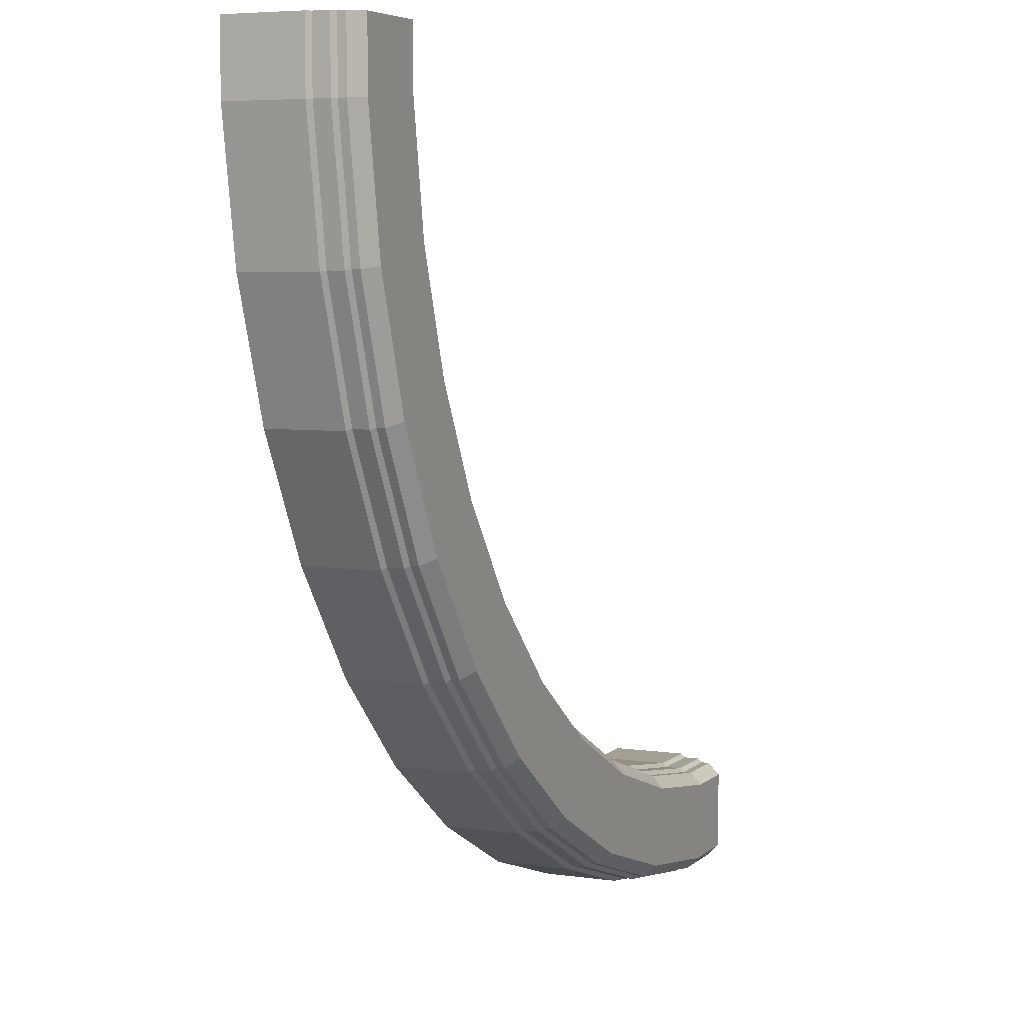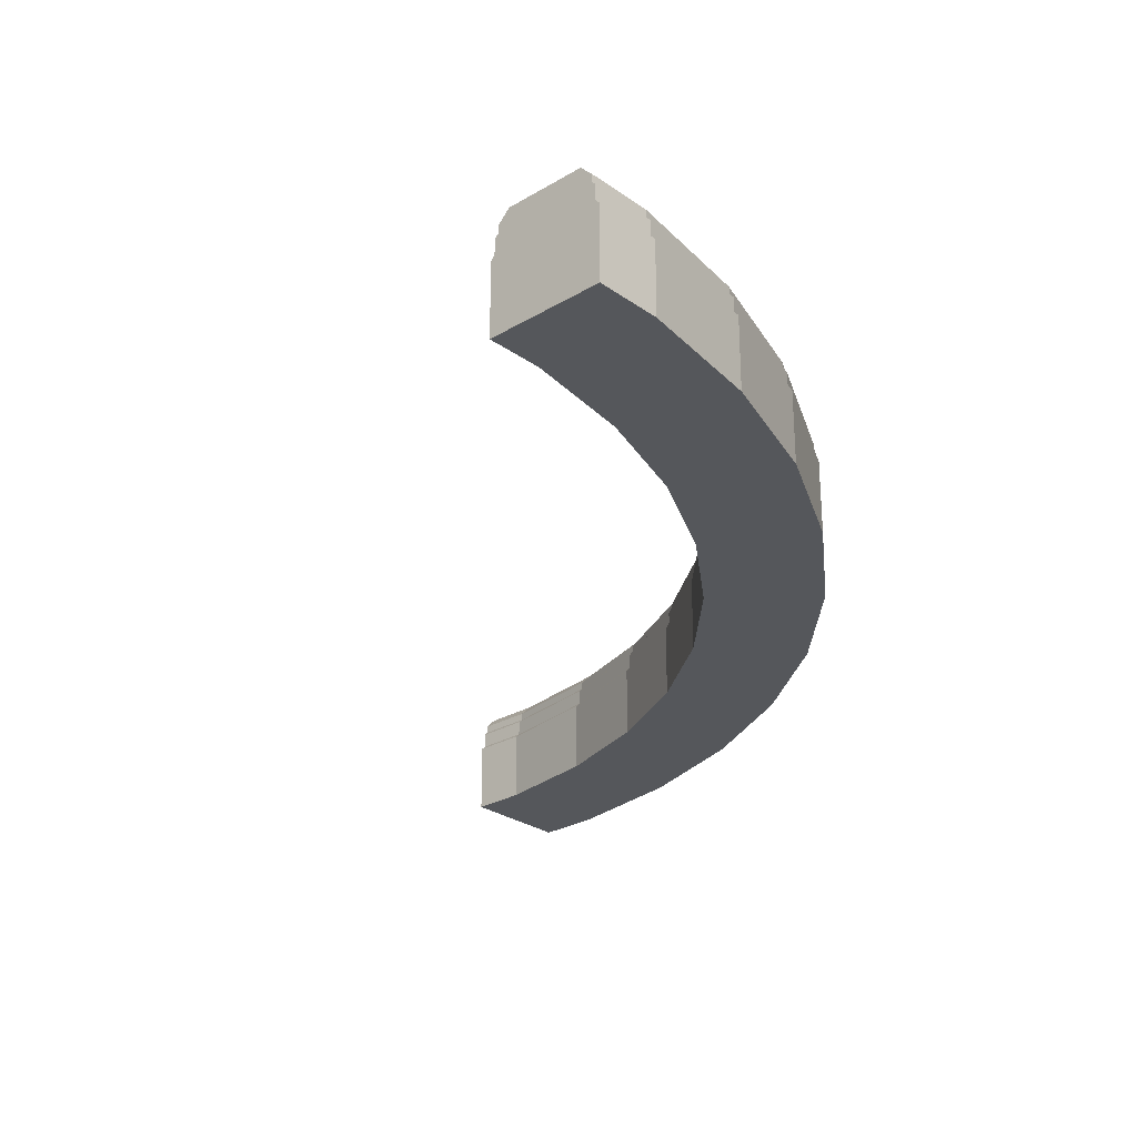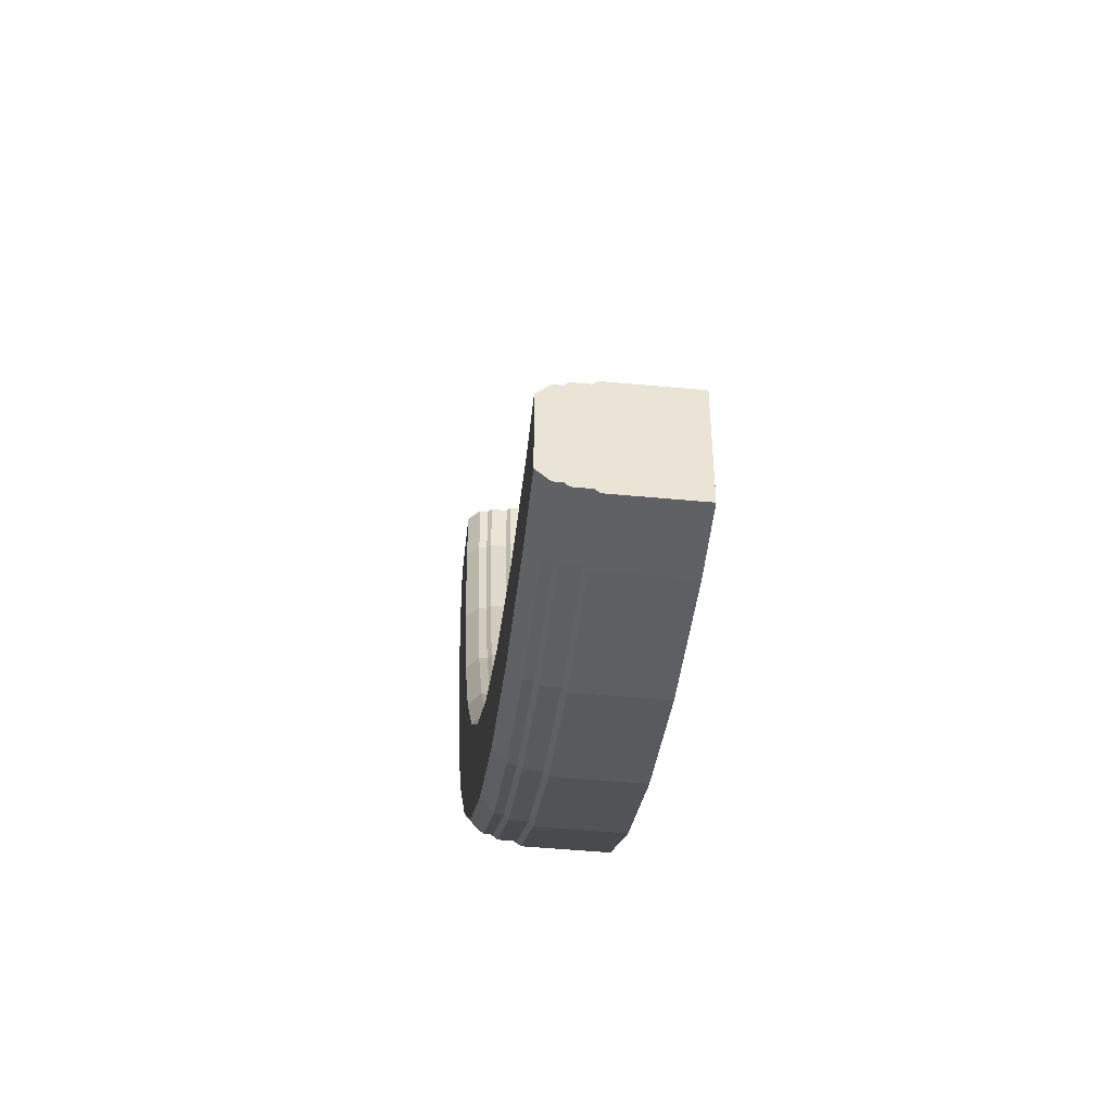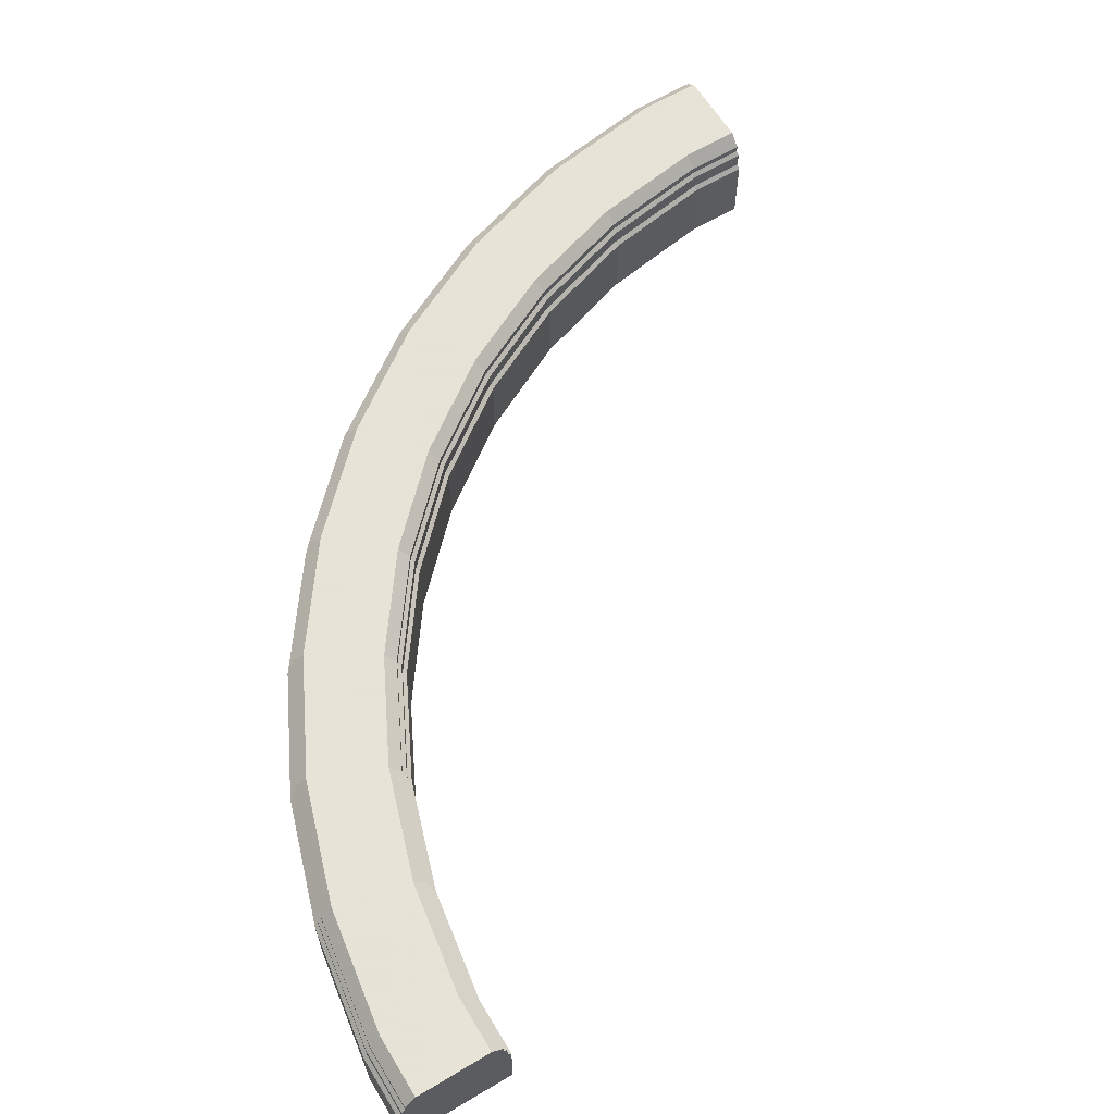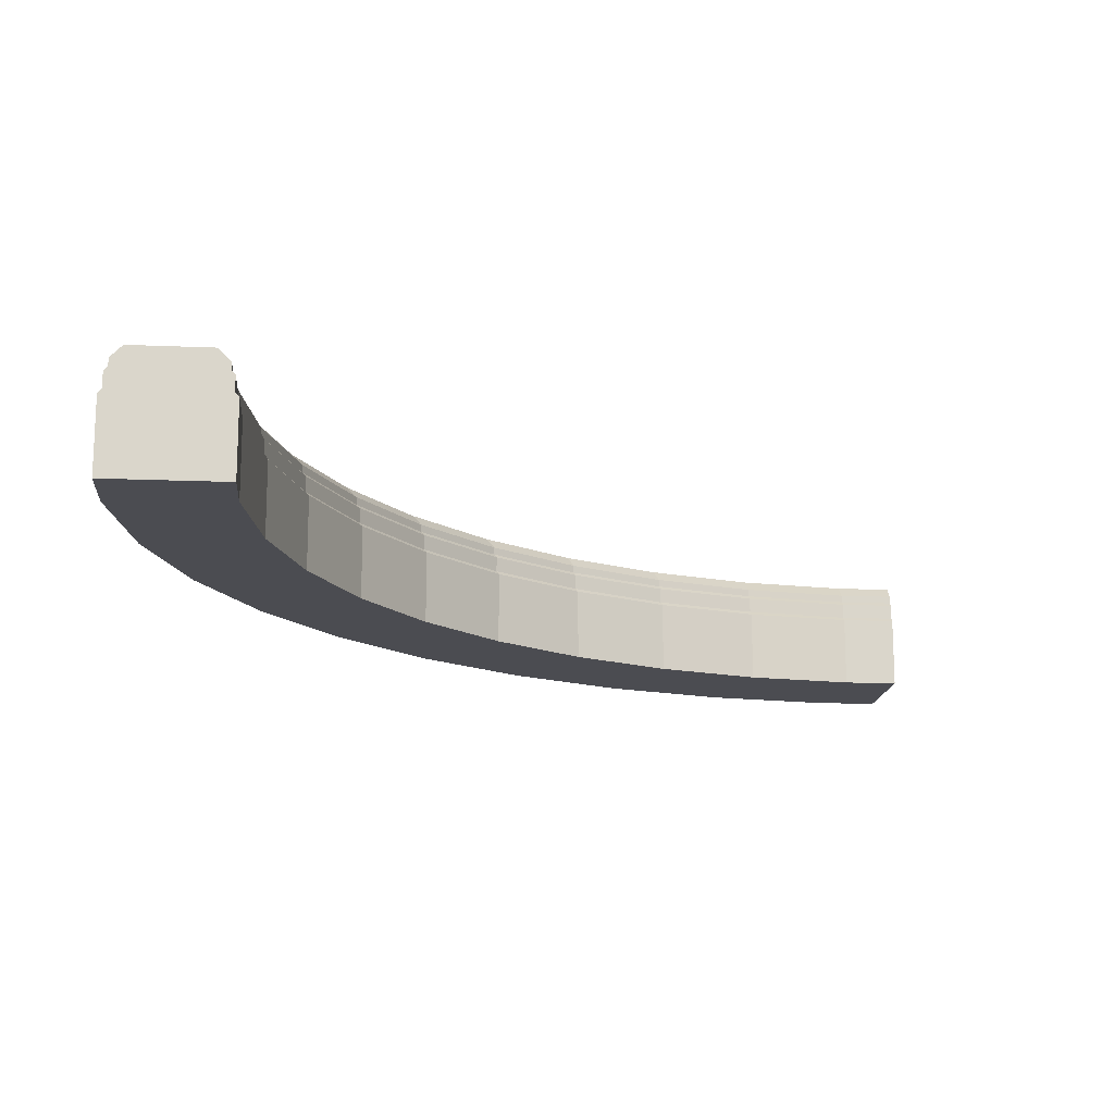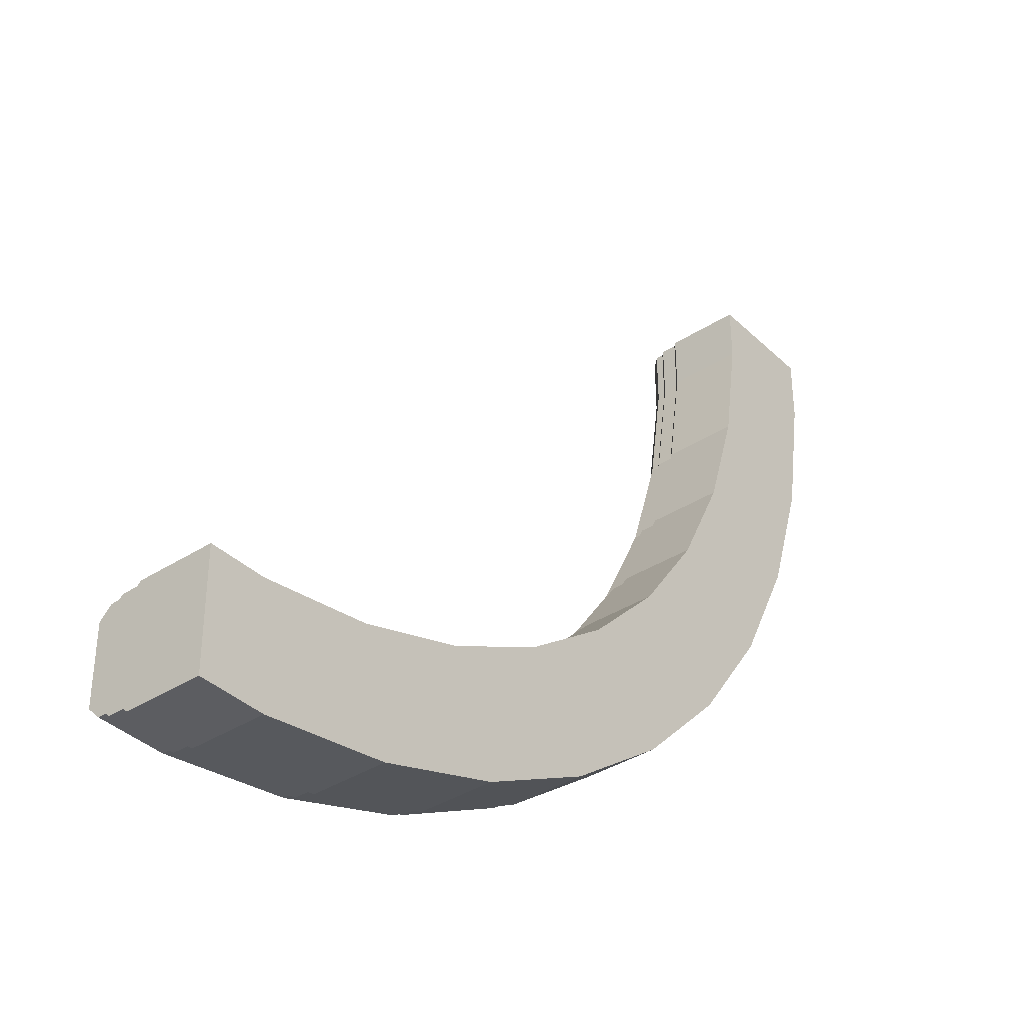
<metadata>
{"format":"obj","ext":"obj","renderer":"f3d","projection":"perspective","resolution":1024,"background":"white","views":[{"elev":5.7,"azim":114.0,"up":"+Z"},{"elev":-27.0,"azim":42.7,"up":"+Y"},{"elev":-48.9,"azim":-96.0,"up":"+Z"},{"elev":62.8,"azim":-121.2,"up":"+Y"},{"elev":-15.4,"azim":-95.1,"up":"+Y"},{"elev":-37.2,"azim":-50.4,"up":"+Z"}]}
</metadata>
<code>
o object1
g object1
v 0.1938 0.135 -0.3123
v 0.3123 0.135 -0.1938
v 0.3009 0.15 -0.184
v 0.184 0.15 -0.3009
v 0.2003 -0 -0.32
v 0.32 -0 -0.2003
v 0.32 0.095 -0.2003
v 0.2003 0.095 -0.32
v 0.3162 0.1 -0.1971
v 0.1971 0.1 -0.3162
v 0.3162 0.12 -0.1971
v 0.1971 0.12 -0.3162
v 0.3123 0.125 -0.1938
v 0.1938 0.125 -0.3123
v 0.2094 0.1 -0.1059
v 0.2056 0.095 -0.1026
v 0.1026 0.095 -0.2056
v 0.1059 0.1 -0.2094
v 0.2132 0.125 -0.1091
v 0.2094 0.12 -0.1059
v 0.1059 0.12 -0.2094
v 0.1091 0.125 -0.2132
v 0.2246 0.15 -0.1189
v 0.2132 0.135 -0.1091
v 0.1091 0.135 -0.2132
v 0.1189 0.15 -0.2246
v 0.2056 -0 -0.1026
v 0.1026 -0 -0.2056
v 0.0608 0.1 -0.4151
v 0.06342 0.095 -0.4194
v 0.0608 0.12 -0.4151
v 0.05818 0.125 -0.4109
v 0.05818 0.135 -0.4109
v 0.05032 0.15 -0.398
v -0.01519 0.095 -0.2911
v -0.01257 0.1 -0.2954
v -0.01257 0.12 -0.2954
v -0.009953 0.125 -0.2997
v -0.009953 0.135 -0.2997
v -0.002091 0.15 -0.3125
v 0.06342 -0 -0.4194
v 0.4194 -0 -0.06342
v 0.4194 0.095 -0.06342
v 0.4151 0.1 -0.0608
v 0.4151 0.12 -0.0608
v 0.4109 0.125 -0.05818
v 0.4109 0.135 -0.05818
v 0.398 0.15 -0.05032
v 0.487 0.135 0.09118
v 0.4731 0.15 0.09694
v 0.487 0.125 0.09118
v 0.4916 0.12 0.08926
v 0.4916 0.1 0.08926
v 0.4962 0.095 0.08734
v 0.4962 -0 0.08734
v -0.5 0.15 -0.55
v -0.5 0.135 -0.565
v -0.4162 0.135 -0.565
v -0.4174 0.15 -0.55
v -0.5 0.125 -0.565
v -0.4162 0.125 -0.565
v -0.5 0.12 -0.57
v -0.4158 0.12 -0.57
v -0.5 0.1 -0.57
v -0.4158 0.1 -0.57
v -0.5 0.095 -0.575
v -0.4154 0.095 -0.575
v -0.5 -0 -0.575
v -0.4154 -0 -0.575
v -0.5 0.135 -0.435
v -0.5 0.15 -0.45
v -0.4252 0.15 -0.45
v -0.4264 0.135 -0.435
v -0.5 0.125 -0.435
v -0.4264 0.125 -0.435
v -0.5 0.12 -0.43
v -0.4268 0.12 -0.43
v -0.5 0.1 -0.43
v -0.4268 0.1 -0.43
v -0.5 0.095 -0.425
v -0.4272 0.095 -0.425
v -0.5 -0 -0.425
v -0.4272 -0 -0.425
v -0.08926 0.1 -0.4916
v -0.08734 0.095 -0.4962
v -0.08926 0.12 -0.4916
v -0.09118 0.125 -0.487
v -0.09118 0.135 -0.487
v -0.09694 0.15 -0.4731
v -0.1449 0.095 -0.3572
v -0.143 0.1 -0.3619
v -0.143 0.12 -0.3619
v -0.1411 0.125 -0.3665
v -0.1411 0.135 -0.3665
v -0.1353 0.15 -0.3804
v -0.08734 -0 -0.4962
v 0.3804 0.15 0.1353
v 0.3665 0.135 0.1411
v 0.2997 0.135 0.009953
v 0.3125 0.15 0.002091
v 0.3665 0.125 0.1411
v 0.2997 0.125 0.009953
v 0.3619 0.12 0.143
v 0.2954 0.12 0.01257
v 0.3619 0.1 0.143
v 0.2954 0.1 0.01257
v 0.3572 0.095 0.1449
v 0.2911 0.095 0.01519
v 0.3572 -0 0.1449
v 0.2911 -0 0.01519
v -0.2494 0.1 -0.5437
v -0.2483 0.095 -0.5485
v -0.2494 0.12 -0.5437
v -0.2506 0.125 -0.5388
v -0.2506 0.135 -0.5388
v -0.2541 0.15 -0.5241
v -0.2822 0.1 -0.4071
v -0.2834 0.095 -0.4022
v -0.2822 0.12 -0.4071
v -0.2811 0.125 -0.412
v -0.2811 0.135 -0.412
v -0.2775 0.15 -0.4266
v -0.2483 -0 -0.5485
v 0.5485 -0 0.2483
v 0.5485 0.095 0.2483
v 0.5437 0.1 0.2494
v 0.5437 0.12 0.2494
v 0.5388 0.125 0.2506
v 0.5388 0.135 0.2506
v 0.5241 0.15 0.2541
v 0.565 0.135 0.4162
v 0.55 0.15 0.4174
v 0.565 0.125 0.4162
v 0.57 0.12 0.4158
v 0.57 0.1 0.4158
v 0.575 0.095 0.4154
v 0.575 -0 0.4154
v -0.01519 -0 -0.2911
v 0.4266 0.15 0.2775
v 0.412 0.135 0.2811
v 0.412 0.125 0.2811
v 0.4071 0.12 0.2822
v 0.4071 0.1 0.2822
v 0.4022 0.095 0.2834
v 0.4022 -0 0.2834
v -0.1449 -0 -0.3572
v -0.2834 -0 -0.4022
v 0.425 0.095 0.4272
v 0.425 -0 0.4272
v 0.43 0.1 0.4268
v 0.43 0.12 0.4268
v 0.435 0.125 0.4264
v 0.435 0.135 0.4264
v 0.45 0.15 0.4252
v 0.425 -0 0.5
v 0.575 -0 0.5
v 0.55 0.15 0.5
v 0.45 0.15 0.5
v 0.575 0.095 0.5
v 0.57 0.1 0.5
v 0.57 0.12 0.5
v 0.565 0.125 0.5
v 0.565 0.135 0.5
v 0.425 0.095 0.5
v 0.43 0.12 0.5
v 0.43 0.1 0.5
v 0.435 0.135 0.5
v 0.435 0.125 0.5
f 4 3 2
f 4 2 1
f 8 7 6
f 8 6 5
f 10 9 7
f 10 7 8
f 12 11 9
f 12 9 10
f 14 13 11
f 14 11 12
f 1 2 14
f 2 13 14
f 18 17 15
f 17 16 15
f 22 21 19
f 21 20 19
f 21 18 15
f 21 15 20
f 26 25 24
f 26 24 23
f 25 22 24
f 22 19 24
f 17 28 27
f 17 27 16
f 10 8 30
f 10 30 29
f 12 10 29
f 12 29 31
f 14 12 31
f 14 31 32
f 1 14 32
f 1 32 33
f 4 1 34
f 1 33 34
f 17 18 36
f 17 36 35
f 18 21 36
f 21 37 36
f 21 22 38
f 21 38 37
f 22 25 38
f 25 39 38
f 25 26 40
f 25 40 39
f 8 5 30
f 5 41 30
f 6 7 42
f 7 43 42
f 7 9 43
f 9 44 43
f 9 11 44
f 11 45 44
f 11 13 45
f 13 46 45
f 13 2 47
f 13 47 46
f 2 3 47
f 3 48 47
f 48 50 49
f 48 49 47
f 47 49 46
f 49 51 46
f 46 51 52
f 46 52 45
f 45 52 53
f 45 53 44
f 44 53 54
f 44 54 43
f 43 54 55
f 43 55 42
f 59 58 57
f 59 57 56
f 58 61 57
f 61 60 57
f 61 63 62
f 61 62 60
f 63 65 62
f 65 64 62
f 65 67 66
f 65 66 64
f 67 69 66
f 69 68 66
f 73 72 71
f 73 71 70
f 75 73 70
f 75 70 74
f 77 75 74
f 77 74 76
f 79 77 78
f 77 76 78
f 81 79 78
f 81 78 80
f 83 81 82
f 81 80 82
f 29 30 85
f 29 85 84
f 31 29 84
f 31 84 86
f 32 31 86
f 32 86 87
f 33 32 87
f 33 87 88
f 34 33 89
f 33 88 89
f 35 36 91
f 35 91 90
f 36 37 92
f 36 92 91
f 37 38 92
f 38 93 92
f 38 39 93
f 39 94 93
f 39 40 94
f 40 95 94
f 30 41 85
f 41 96 85
f 100 99 97
f 99 98 97
f 99 102 98
f 102 101 98
f 102 104 101
f 104 103 101
f 104 106 105
f 104 105 103
f 106 108 105
f 108 107 105
f 108 110 107
f 110 109 107
f 23 24 100
f 24 99 100
f 24 19 102
f 24 102 99
f 19 20 102
f 20 104 102
f 20 15 106
f 20 106 104
f 15 16 106
f 16 108 106
f 16 27 110
f 16 110 108
f 84 85 112
f 84 112 111
f 86 84 113
f 84 111 113
f 87 86 113
f 87 113 114
f 88 87 114
f 88 114 115
f 89 88 116
f 88 115 116
f 118 90 117
f 90 91 117
f 91 92 119
f 91 119 117
f 92 93 119
f 93 120 119
f 93 94 121
f 93 121 120
f 94 95 121
f 95 122 121
f 85 96 112
f 96 123 112
f 55 54 124
f 54 125 124
f 54 53 125
f 53 126 125
f 53 52 126
f 52 127 126
f 52 51 127
f 51 128 127
f 51 49 128
f 49 129 128
f 49 50 129
f 50 130 129
f 130 132 131
f 130 131 129
f 129 131 128
f 131 133 128
f 128 133 134
f 128 134 127
f 127 134 126
f 134 135 126
f 126 135 136
f 126 136 125
f 125 136 137
f 125 137 124
f 28 17 138
f 17 35 138
f 97 98 139
f 98 140 139
f 98 101 140
f 101 141 140
f 101 103 142
f 101 142 141
f 103 105 142
f 105 143 142
f 105 107 144
f 105 144 143
f 107 109 144
f 109 145 144
f 138 35 90
f 138 90 146
f 146 90 118
f 146 118 147
f 147 118 83
f 118 81 83
f 121 122 73
f 122 72 73
f 120 121 73
f 120 73 75
f 119 120 77
f 120 75 77
f 117 119 77
f 117 77 79
f 118 117 79
f 118 79 81
f 149 148 144
f 149 144 145
f 148 150 143
f 148 143 144
f 150 151 143
f 151 142 143
f 151 152 141
f 151 141 142
f 152 153 141
f 153 140 141
f 153 154 139
f 153 139 140
f 116 115 58
f 116 58 59
f 115 114 61
f 115 61 58
f 114 113 63
f 114 63 61
f 113 111 63
f 111 65 63
f 111 112 67
f 111 67 65
f 112 123 67
f 123 69 67
f 83 82 68
f 147 83 69
f 69 123 147
f 123 96 147
f 96 41 146
f 41 138 146
f 5 28 138
f 6 27 28
f 42 110 27
f 55 109 110
f 124 145 109
f 137 149 145
f 156 155 149
f 137 156 149
f 124 137 145
f 55 124 109
f 42 55 110
f 6 42 27
f 5 6 28
f 41 5 138
f 96 146 147
f 83 68 69
f 56 71 72
f 59 72 122
f 116 122 95
f 95 34 89
f 40 4 34
f 26 3 4
f 23 48 3
f 100 50 48
f 97 130 50
f 139 132 130
f 154 157 132
f 154 158 157
f 139 154 132
f 97 139 130
f 100 97 50
f 23 100 48
f 26 23 3
f 40 26 4
f 95 40 34
f 89 116 95
f 116 59 122
f 59 56 72
f 137 136 156
f 136 159 156
f 136 135 159
f 135 160 159
f 135 134 161
f 135 161 160
f 134 133 161
f 133 162 161
f 133 131 163
f 133 163 162
f 148 149 164
f 149 155 164
f 151 150 165
f 150 166 165
f 153 152 167
f 152 168 167
f 154 153 158
f 153 167 158
f 131 132 163
f 132 157 163
f 152 151 168
f 151 165 168
f 150 148 166
f 148 164 166
f 168 165 166
f 160 166 164
f 164 156 159
f 164 155 156
f 164 159 160
f 160 162 158
f 162 157 158
f 162 163 157
f 160 161 162
f 160 168 166
f 160 158 168
f 158 167 168
f 60 62 64
f 78 64 66
f 66 82 80
f 66 68 82
f 66 80 78
f 78 76 74
f 74 70 71
f 78 74 64
f 74 71 64
f 71 60 64
f 71 56 60
f 56 57 60

</code>
